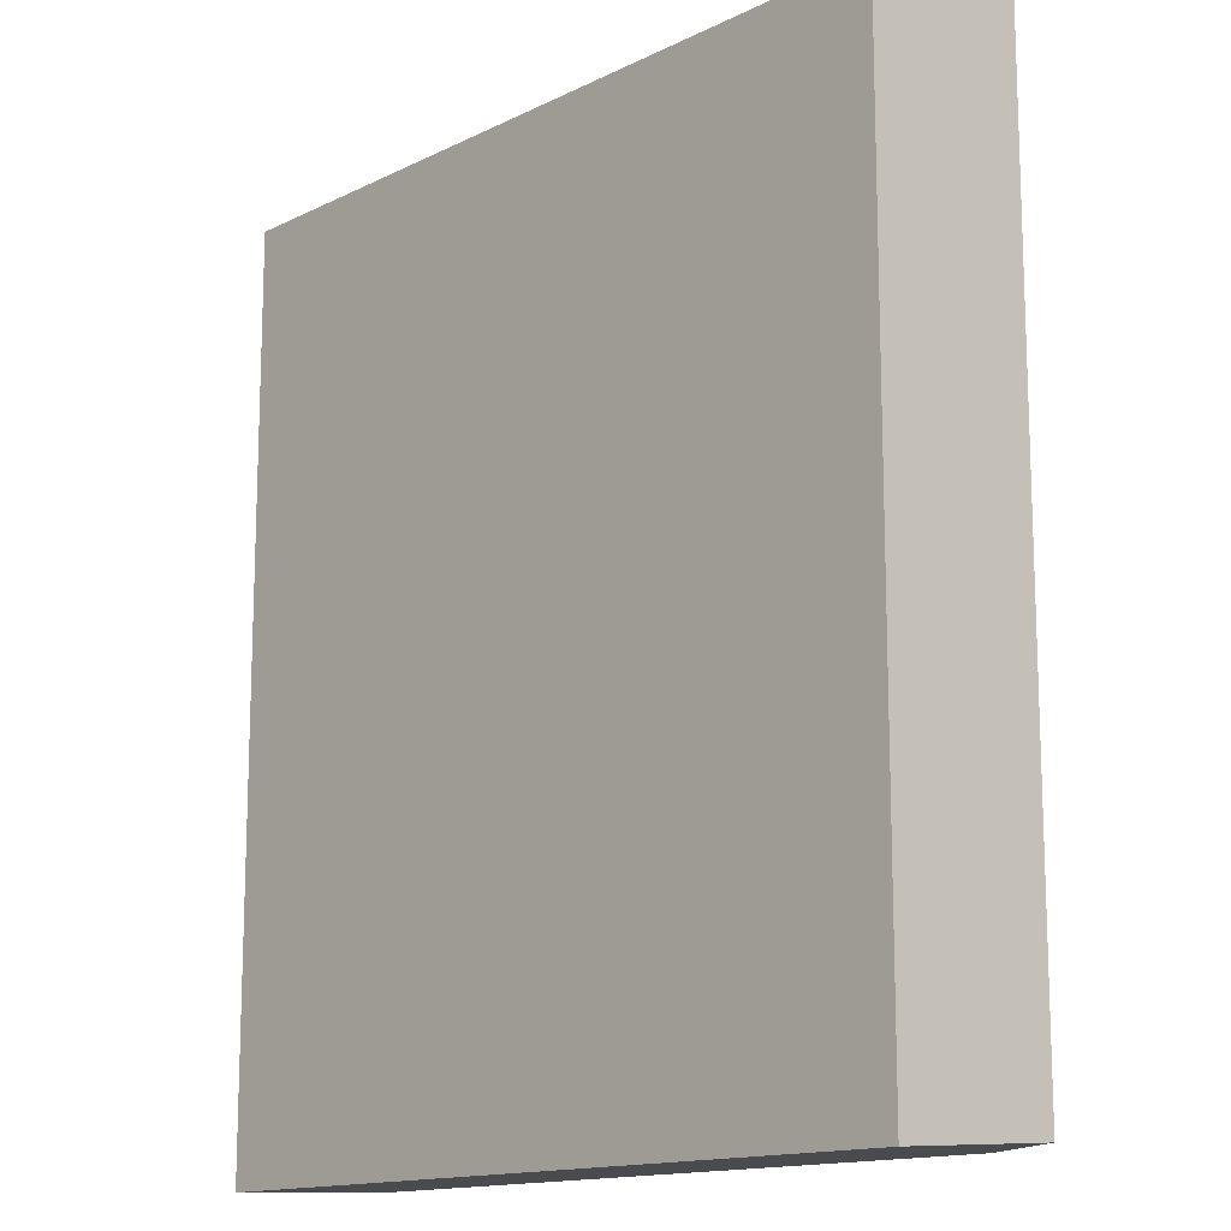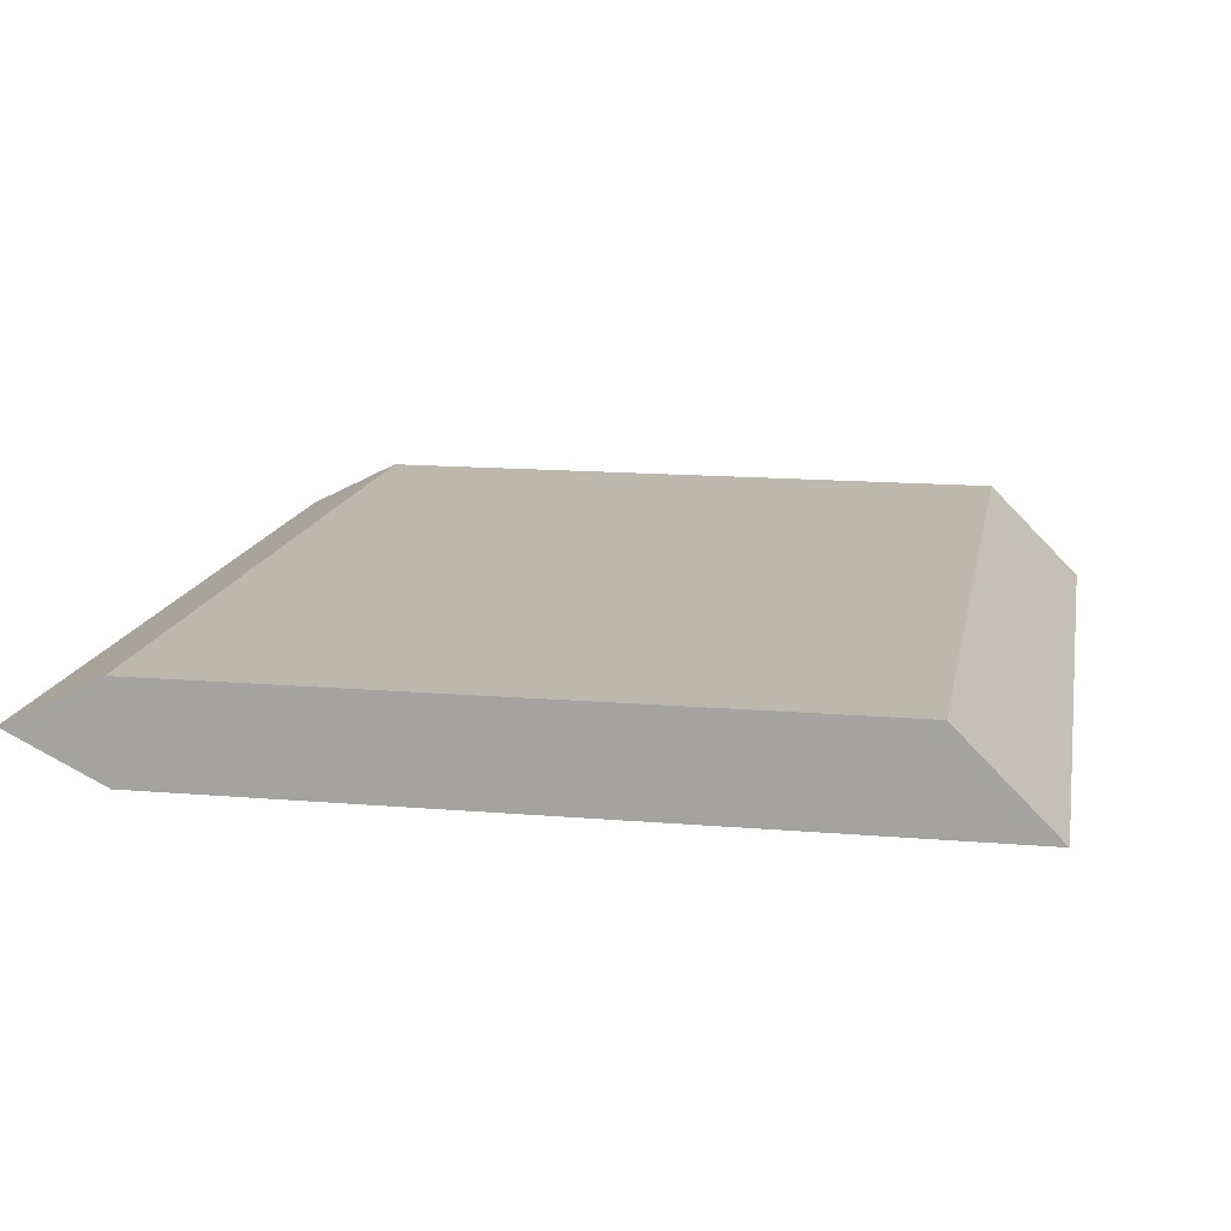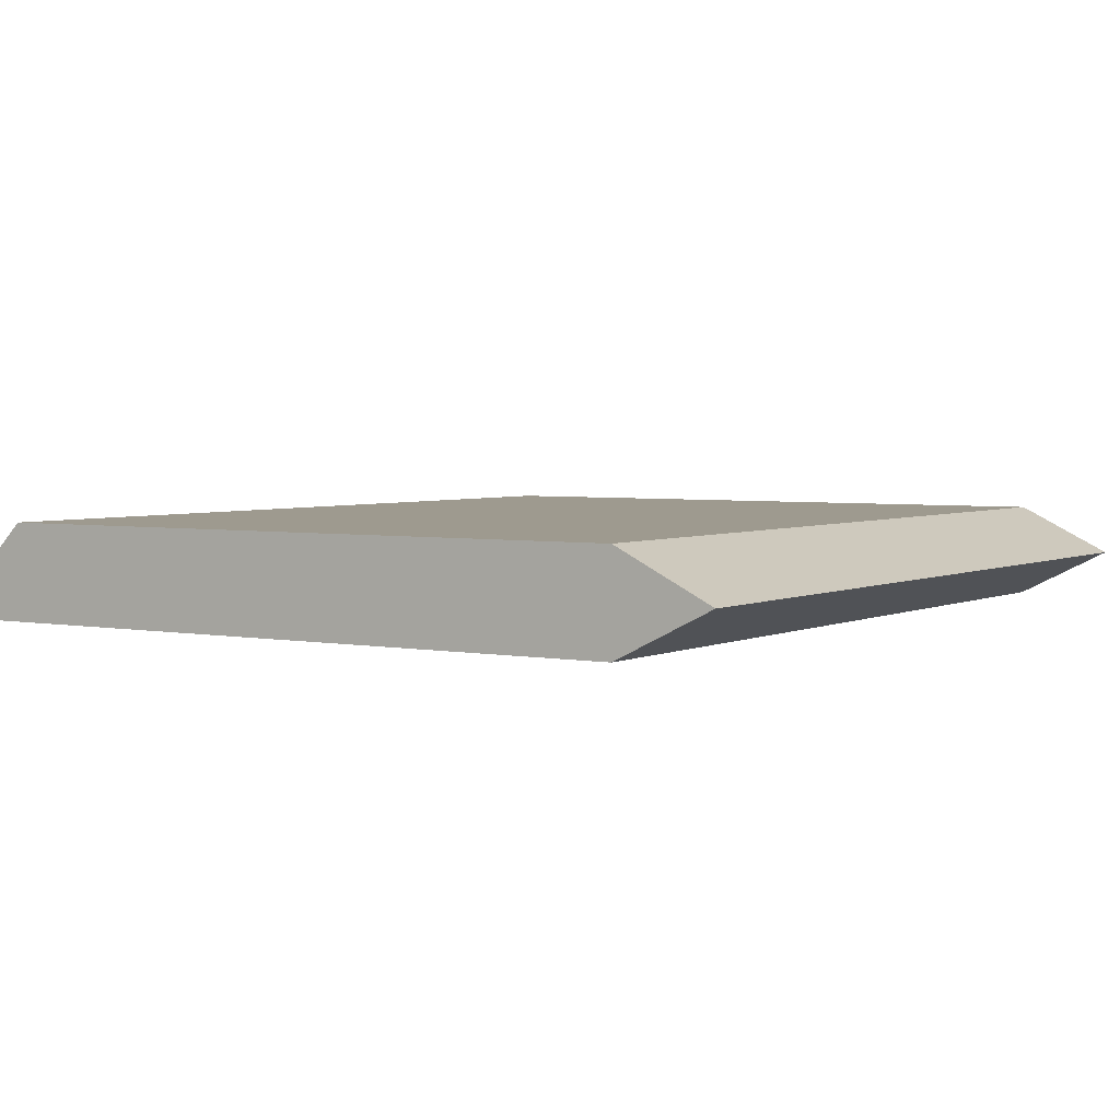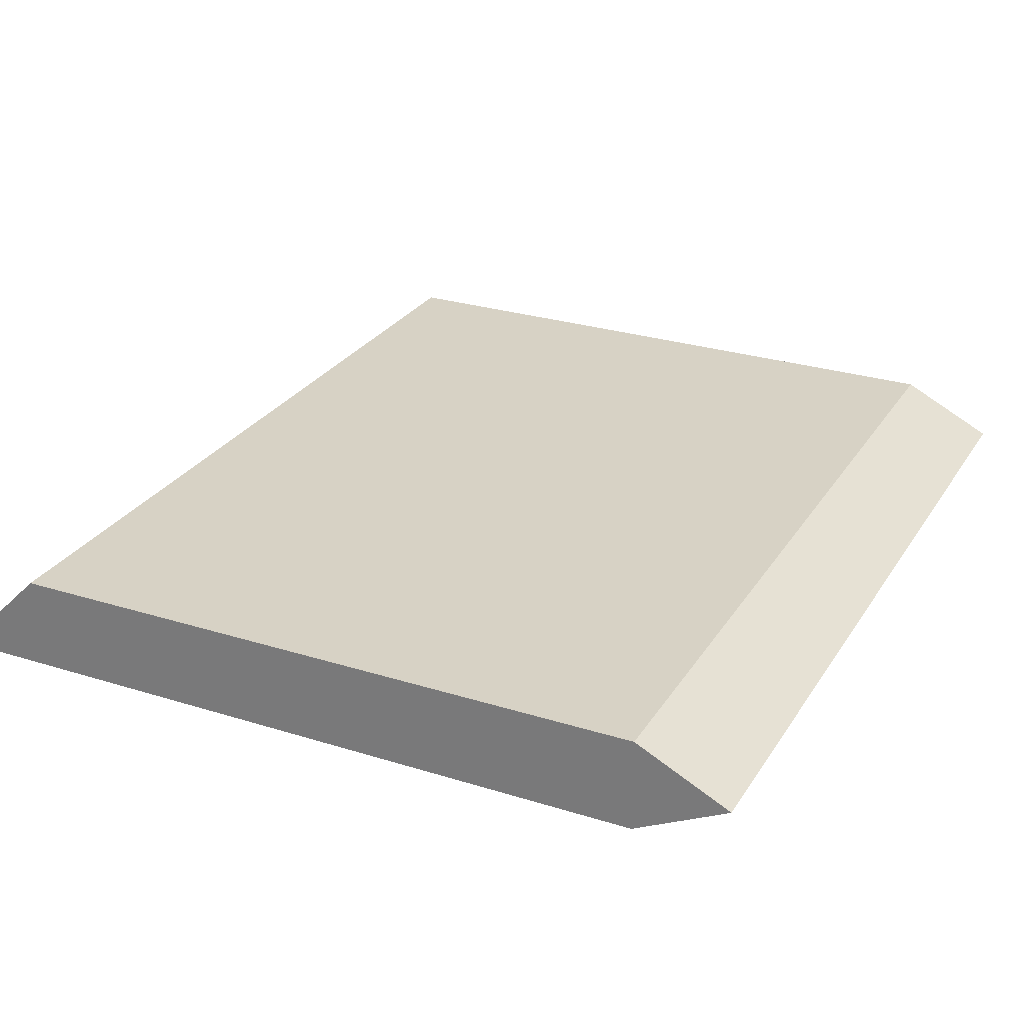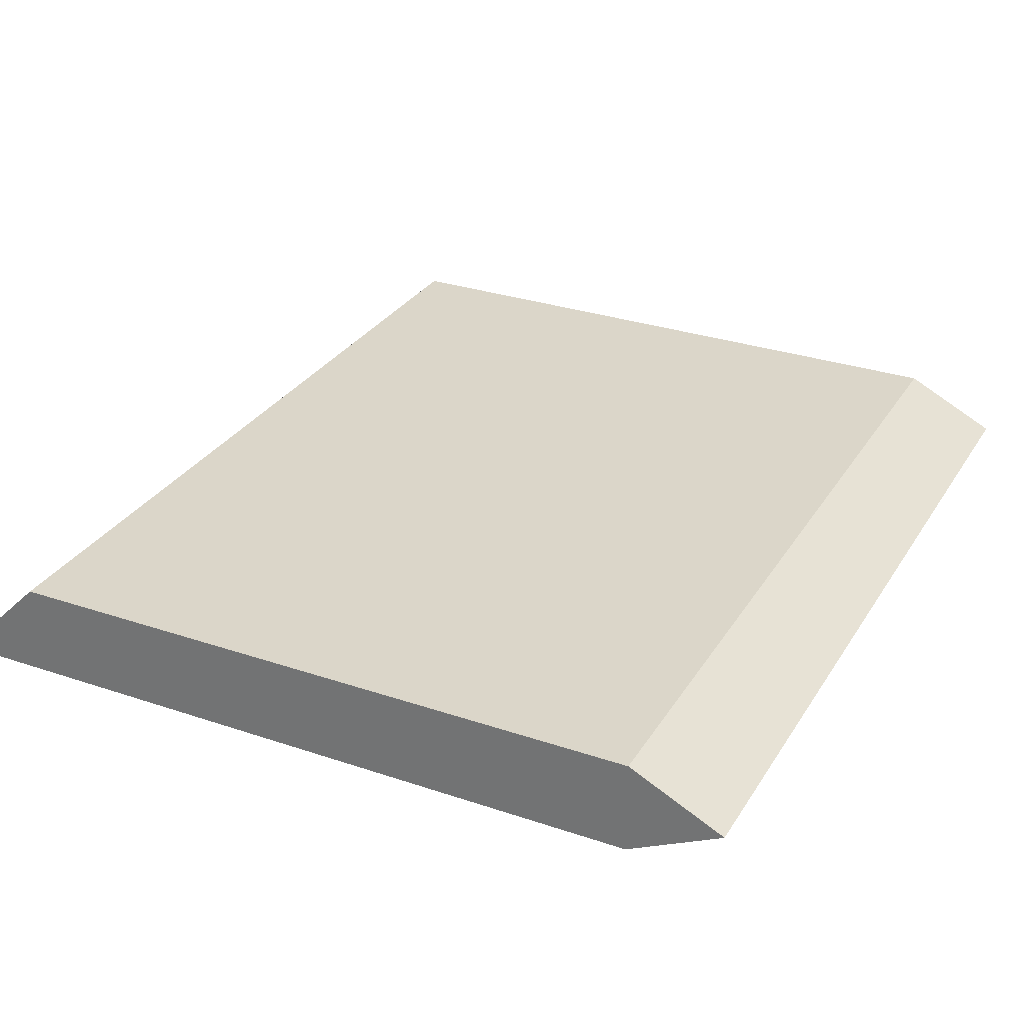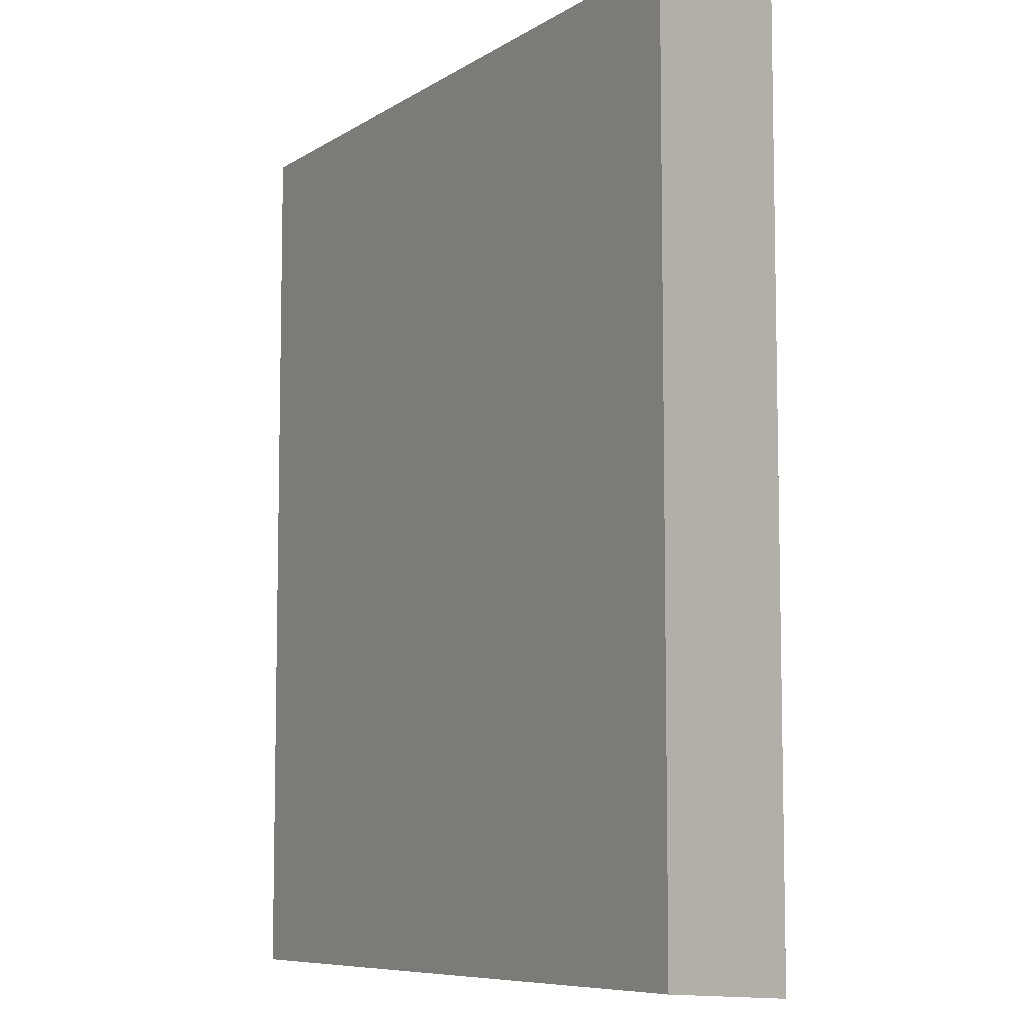
<metadata>
{"format":"obj","ext":"obj","renderer":"f3d","projection":"perspective","resolution":1024,"background":"white","views":[{"elev":-14.1,"azim":-132.6,"up":"+Y"},{"elev":14.7,"azim":10.4,"up":"+Z"},{"elev":3.6,"azim":-147.0,"up":"+Z"},{"elev":27.4,"azim":-154.2,"up":"+Z"},{"elev":30.0,"azim":-153.7,"up":"+Z"},{"elev":-7.8,"azim":-120.3,"up":"+Y"}]}
</metadata>
<code>
o Cube.023
v 1.406 0 -0.1562
v 1.094 -0 0.1562
v -1.094 -0 0.1562
v -1.406 0 0
v -1.094 0 -0.1562
v 1.406 2.875 -0.1562
v -1.094 2.875 -0.1562
v -1.406 2.875 0
v -1.094 2.875 0.1562
v 1.094 2.875 0.1562
f 1 2 3 4 5
f 6 7 8 9 10
f 1 6 10 2
f 2 10 9 3
f 4 8 7 5
f 6 1 5 7
f 3 9 8 4

</code>
